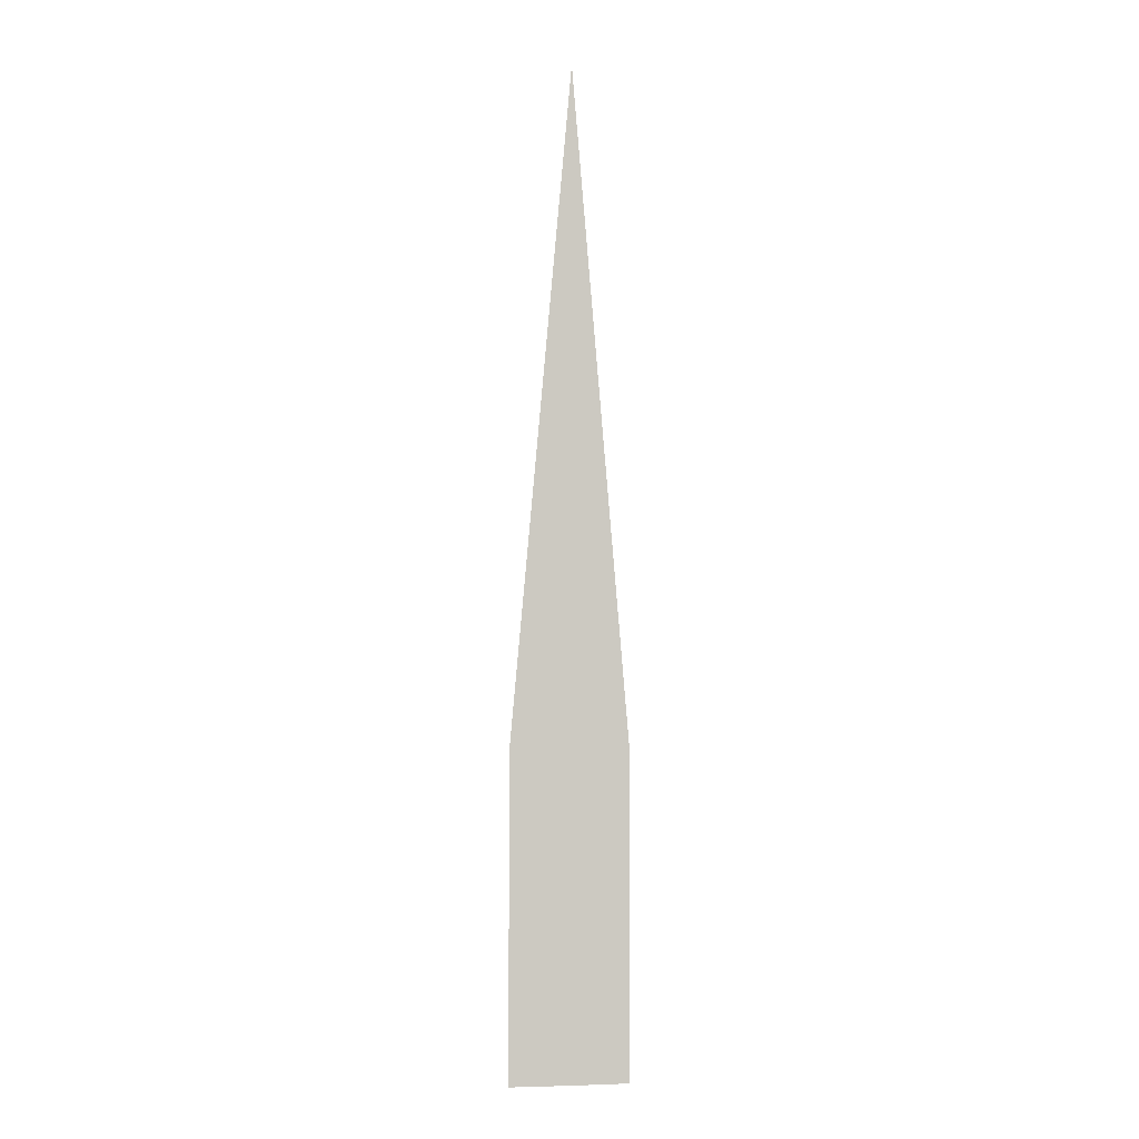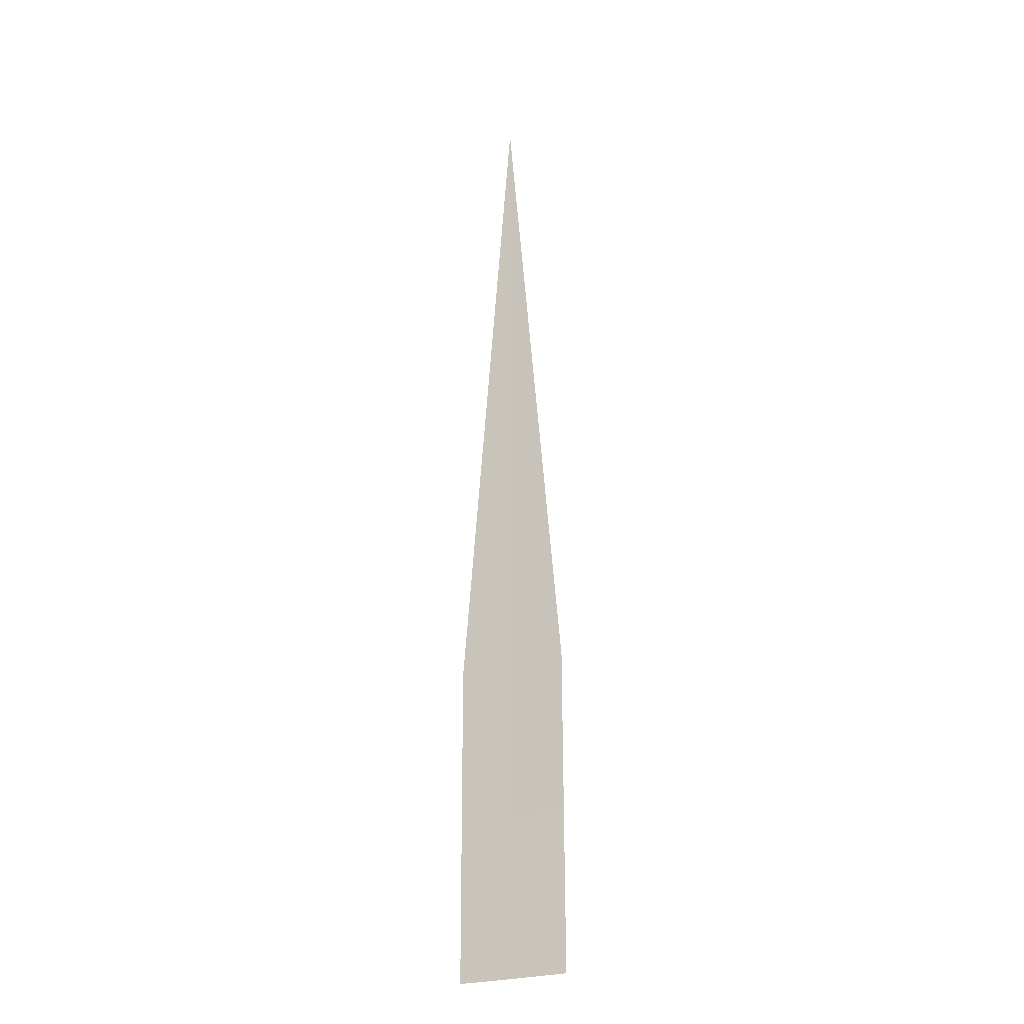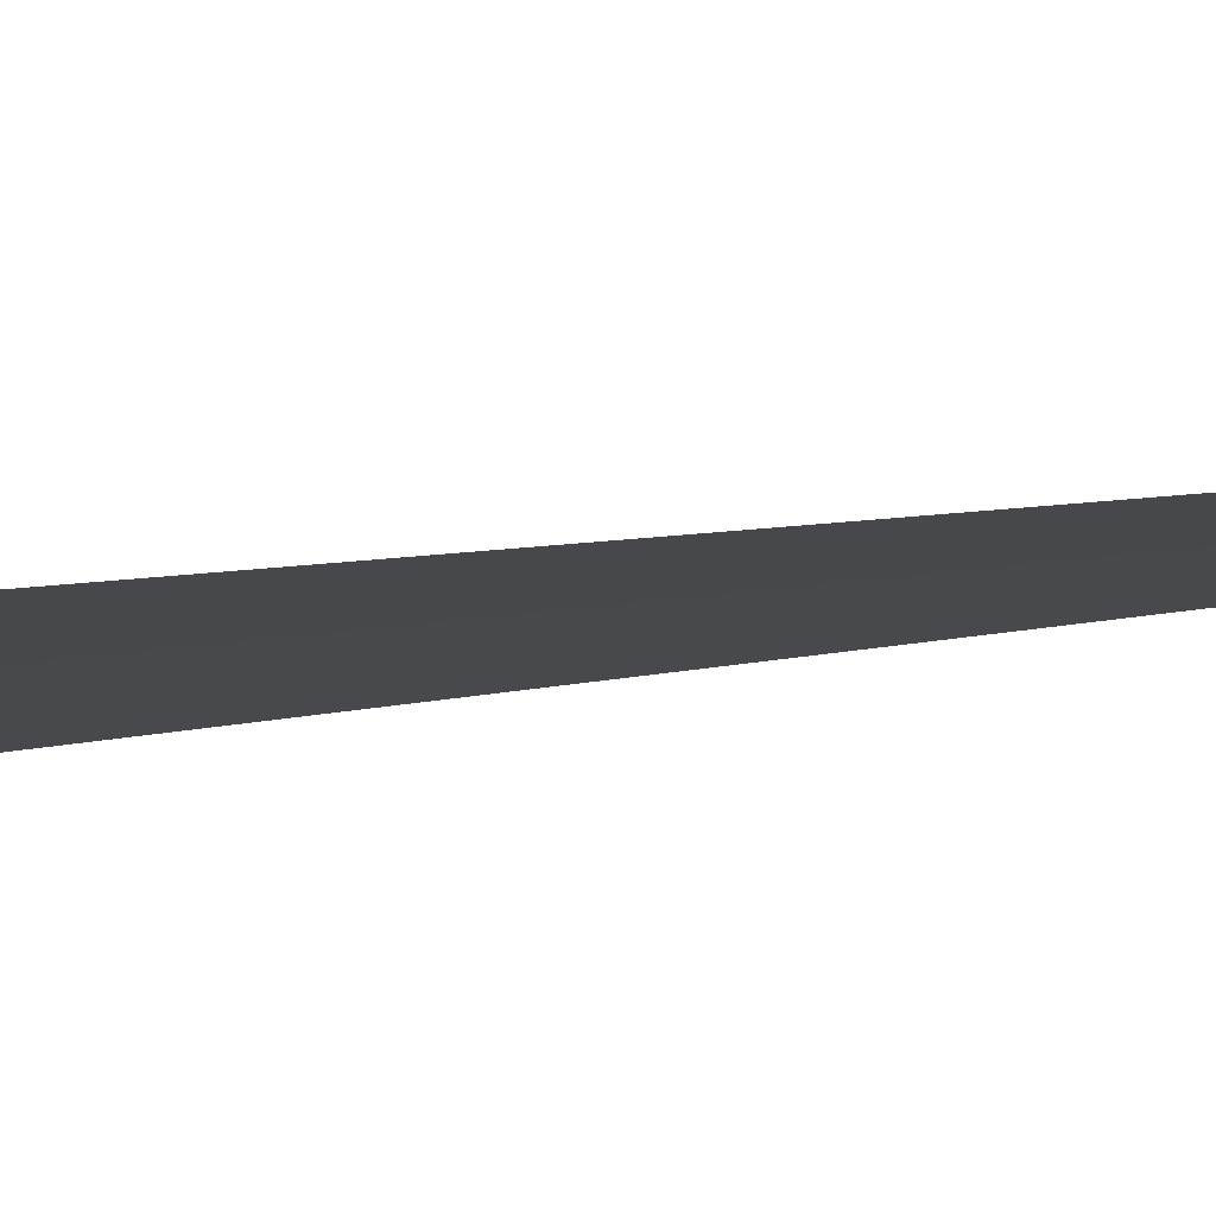
<metadata>
{"format":"obj","ext":"obj","renderer":"f3d","projection":"perspective","resolution":1024,"background":"white","views":[{"elev":-2.4,"azim":-7.6,"up":"+Y"},{"elev":-25.1,"azim":-150.6,"up":"+Y"},{"elev":-11.6,"azim":116.3,"up":"+Z"}]}
</metadata>
<code>
o GrassBlade_Plane
v -0.003981 0.001764 0.000509
v 0.08548 0.002474 0.000844
v -0.1005 0.001776 0.000271
v -0.003468 1.575 -0.001222
v 0.08637 0.5093 -0.000274
v -0.09964 0.5115 -0.000846
v -0.09965 0.5069 -0.000836
v 0.08636 0.5033 -0.00026
v -0.003817 0.5048 -4.5e-05
v -0.0732 0.8039 -0.00095
v 0.06153 0.8039 -0.000536
v -0.003719 0.8038 -0.000374
v 0.03959 1.064 -0.000767
v -0.003634 1.065 -0.000661
v -0.04947 1.066 -0.001042
v -0.1001 0.2543 -0.000283
v 0.08592 0.2529 0.000292
v -0.003899 0.2533 0.000232
v -0.06133 0.935 -0.000996
v 0.05056 0.934 -0.000652
v -0.003677 0.9345 -0.000517
v -0.003768 0.6543 -0.000209
v 0.07396 0.6566 -0.000405
v -0.08642 0.6577 -0.000898
v 0.02656 1.219 -0.000905
v -0.003584 1.219 -0.00083
v -0.03569 1.218 -0.001096
f 5 8 9 22 23
f 4 26 27
f 16 18 1 3
f 18 17 2 1
f 10 12 22 24
f 20 21 14 13
f 19 21 12 10
f 13 14 26 25
f 9 8 17 18
f 7 9 18 16
f 15 14 21 19
f 11 12 21 20
f 23 22 12 11
f 24 22 9 7 6
f 25 26 4
f 27 26 14 15

</code>
